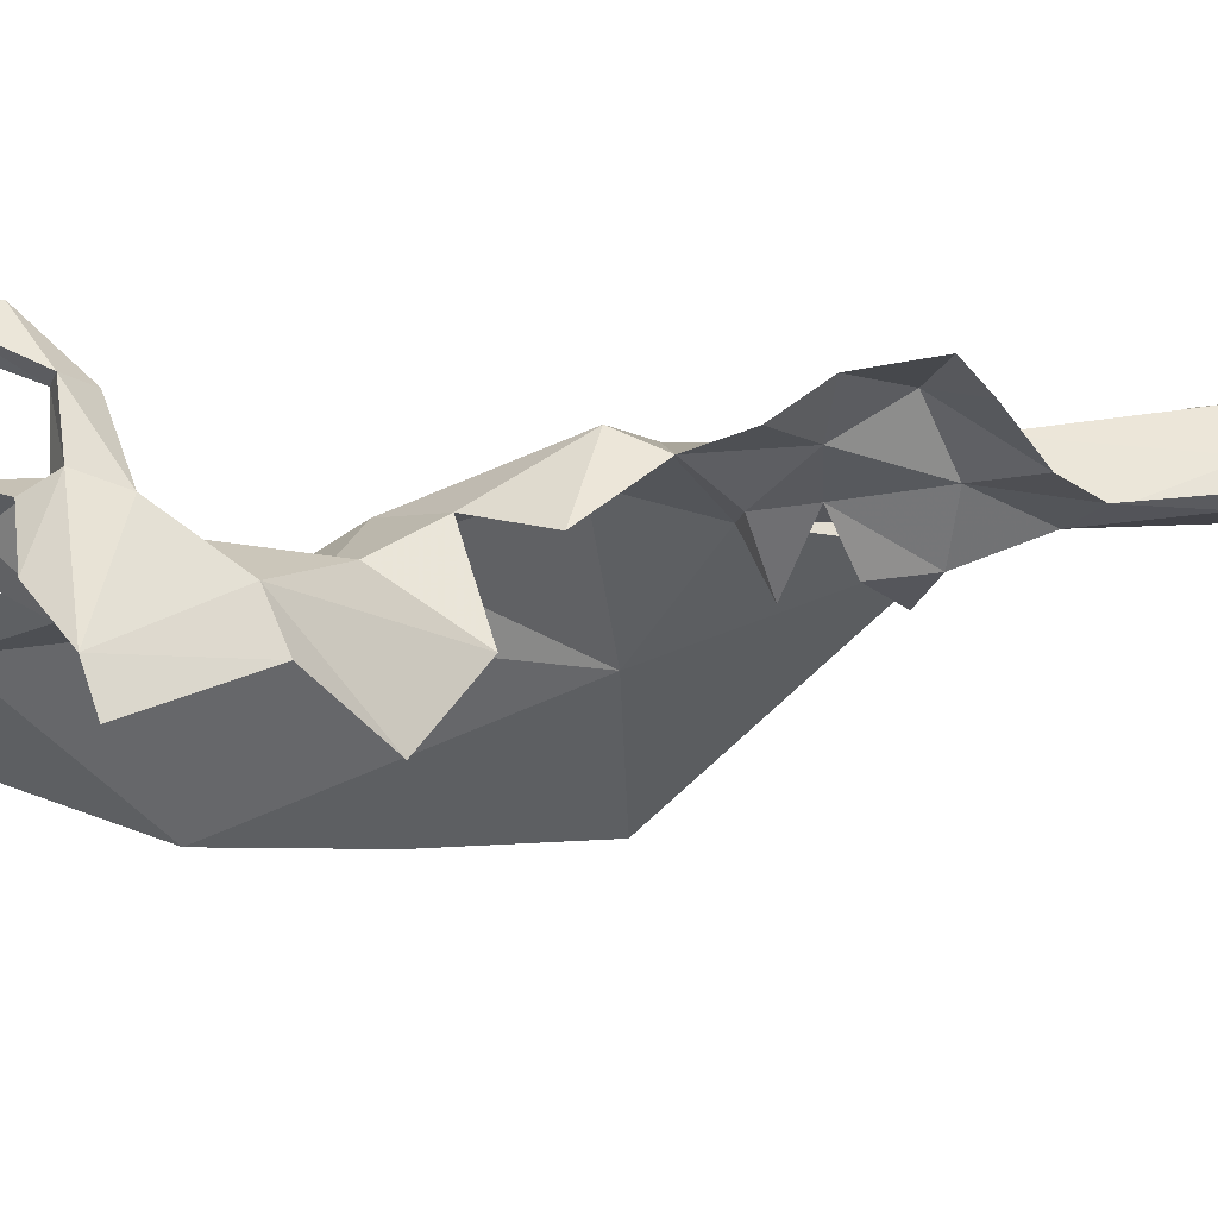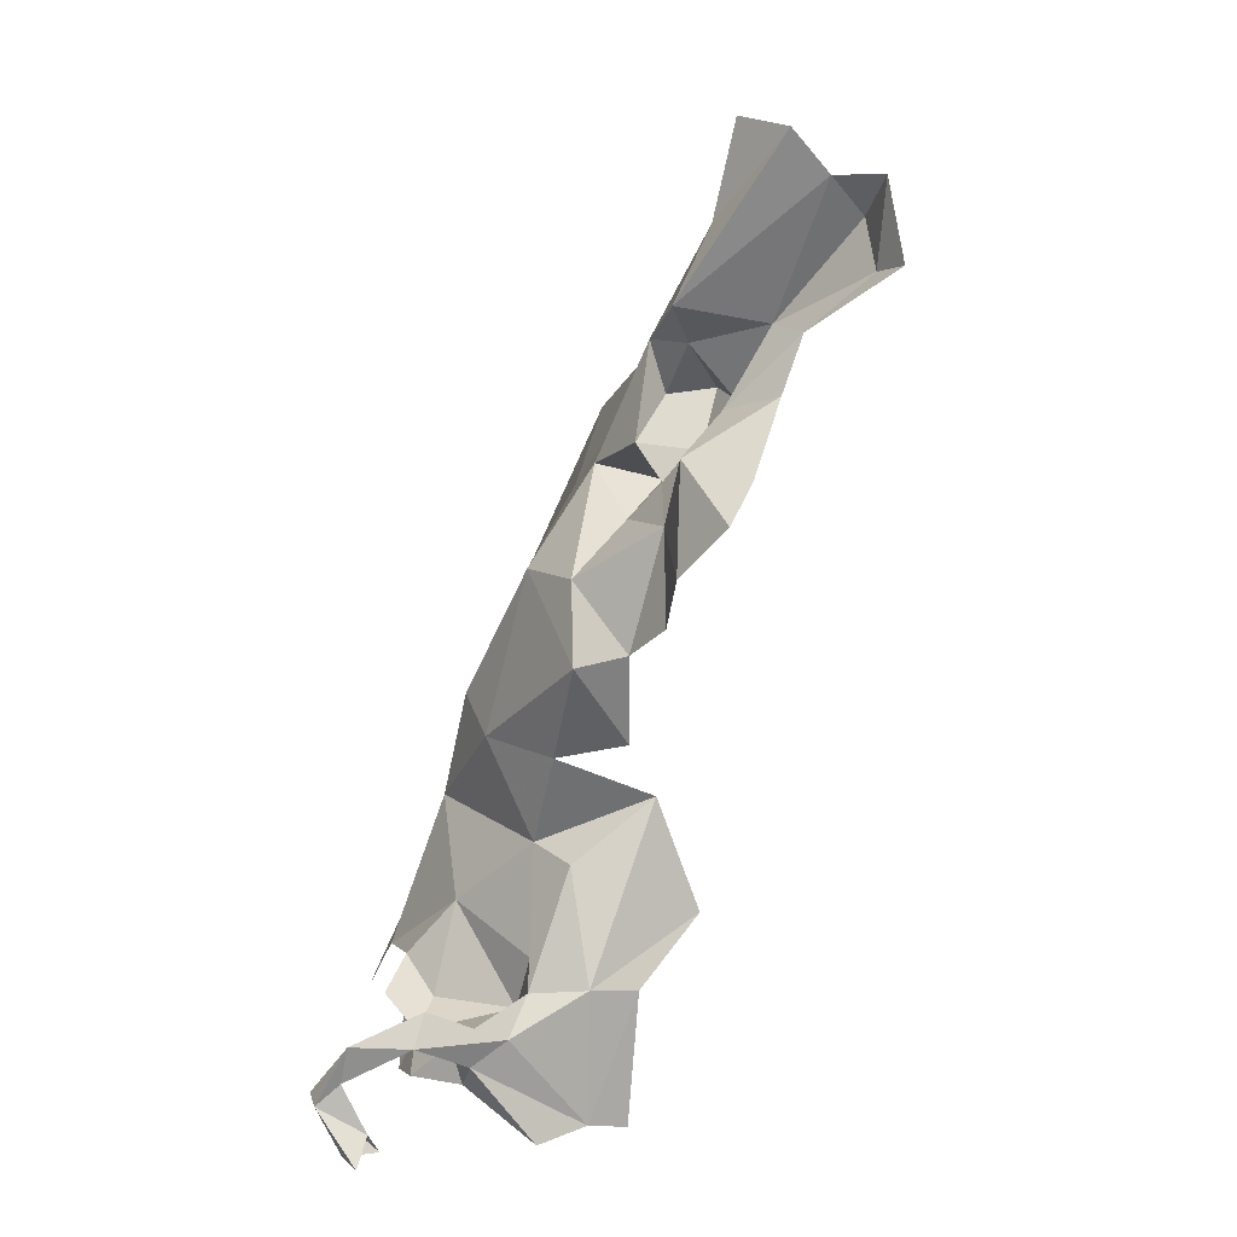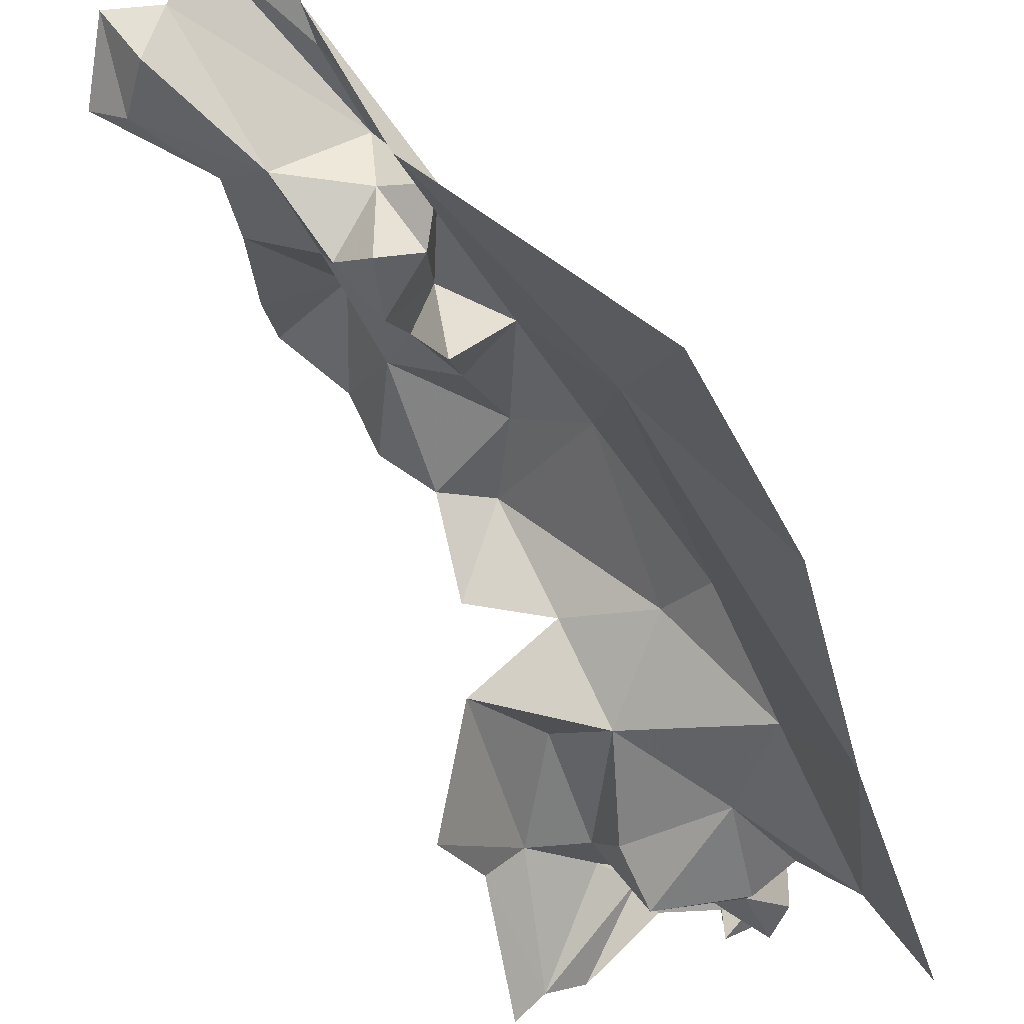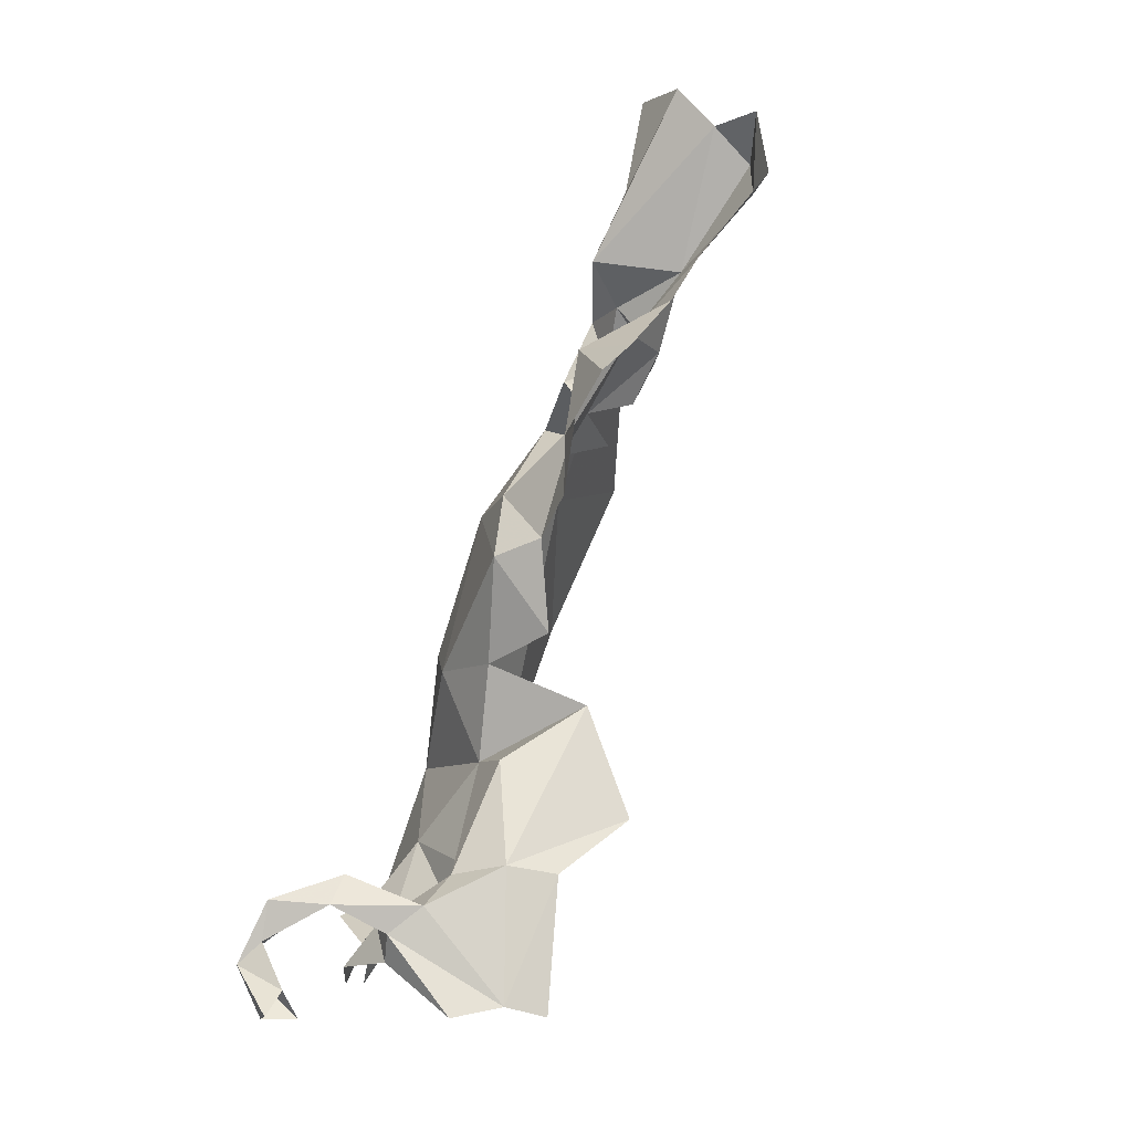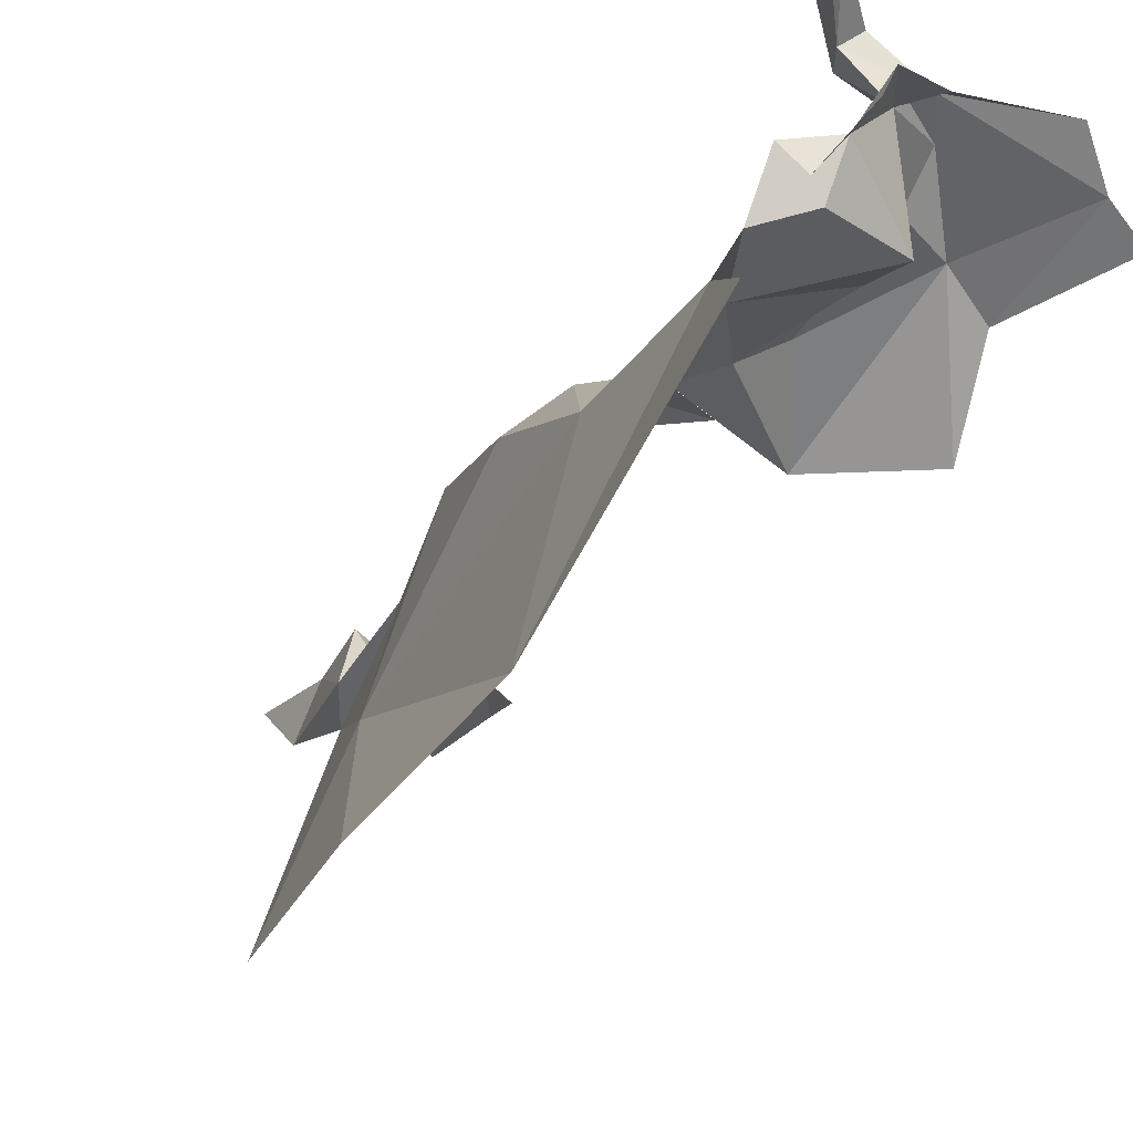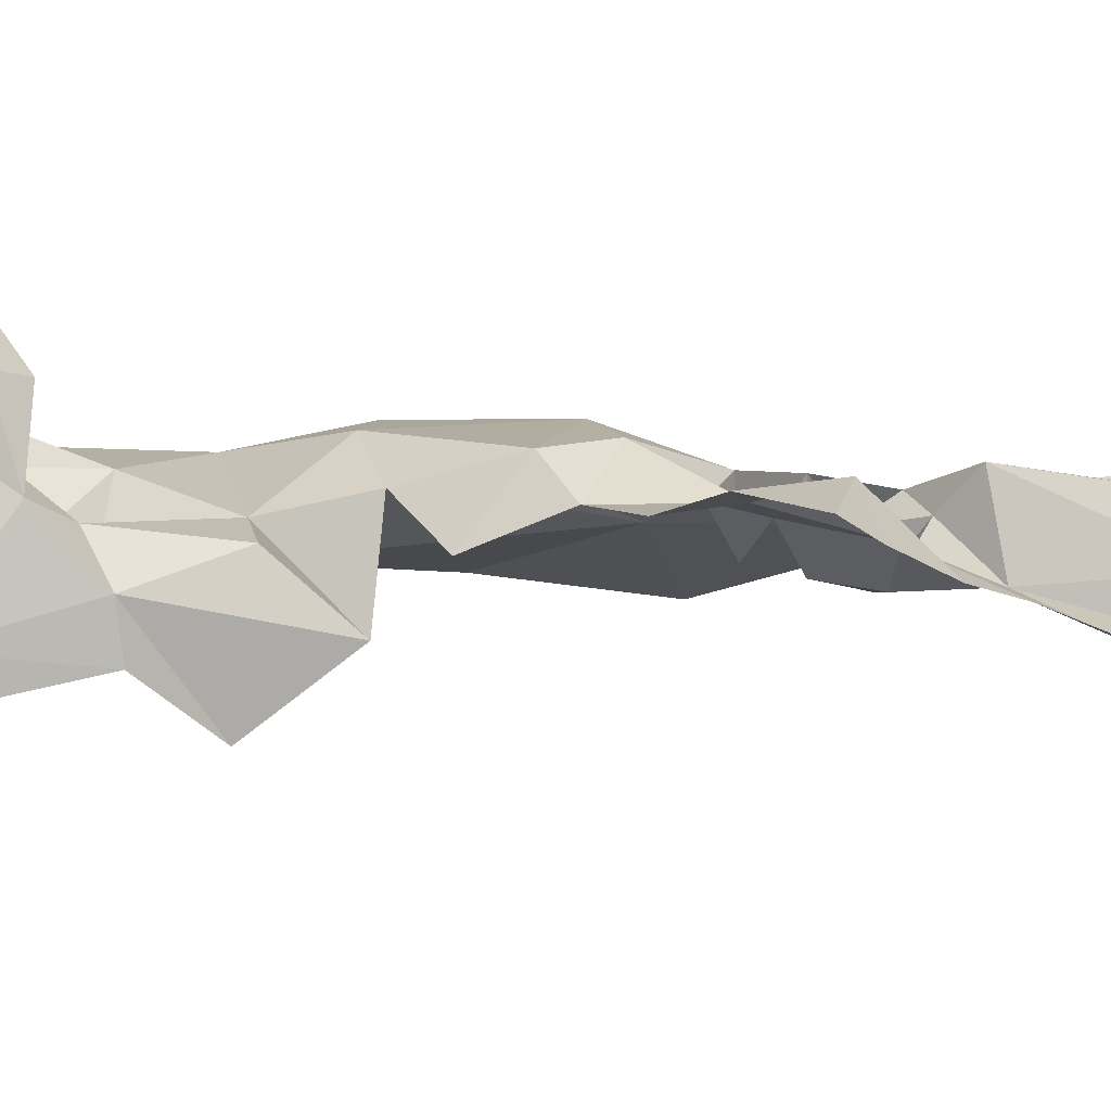
<metadata>
{"format":"obj","ext":"obj","renderer":"f3d","projection":"perspective","resolution":1024,"background":"white","views":[{"elev":24.2,"azim":43.0,"up":"+Z"},{"elev":10.8,"azim":22.6,"up":"+Y"},{"elev":-76.5,"azim":-173.5,"up":"+Z"},{"elev":-14.0,"azim":36.1,"up":"+Y"},{"elev":-22.9,"azim":-46.5,"up":"+Z"},{"elev":50.3,"azim":68.5,"up":"+Z"}]}
</metadata>
<code>
v 2.987 1.723 1.191
v 2.924 1.596 1.156
v 2.937 1.675 1.129
v 2.968 1.748 1.115
v 3.026 1.698 1.285
v 3.019 1.74 1.245
v 3.04 1.72 1.261
v 3.067 1.722 1.289
v 3.076 1.839 1.26
v 3.061 1.806 1.266
v 3.04 1.791 1.236
v 3.085 1.707 1.319
v 3.079 1.751 1.301
v 2.962 1.639 1.251
v 2.944 1.589 1.237
v 3.038 1.473 1.298
v 3.013 1.514 1.321
v 3.04 1.531 1.299
v 3.017 1.623 1.284
v 3.002 1.582 1.27
v 2.98 1.626 1.27
v 2.986 1.508 1.32
v 2.985 1.528 1.338
v 2.975 1.518 1.339
v 3.025 1.579 1.286
v 3.015 1.528 1.305
v 3.056 1.736 1.264
v 3.046 1.752 1.267
v 3.063 1.746 1.237
v 2.984 1.514 1.346
v 2.999 1.502 1.328
v 3.078 1.767 1.238
v 2.94 1.493 1.354
v 2.967 1.468 1.346
v 2.967 1.479 1.356
v 2.955 1.468 1.356
v 2.946 1.49 1.362
v 2.967 1.468 1.366
v 3.053 1.803 1.226
v 3.078 1.855 1.24
v 2.961 1.517 1.36
v 3.043 1.732 1.228
v 3.046 1.768 1.233
v 2.995 1.51 1.275
v 2.962 1.551 1.264
v 3.004 1.535 1.28
v 2.943 1.516 1.294
v 2.941 1.526 1.27
v 2.958 1.511 1.278
v 3.097 1.799 1.247
v 3.143 1.821 1.259
v 3.115 1.797 1.261
v 3.084 1.766 1.268
v 2.956 1.5 1.358
v 2.967 1.491 1.318
v 2.992 1.492 1.321
v 2.92 1.52 1.244
v 2.899 1.491 1.227
v 3.052 1.604 1.258
v 2.997 1.697 1.264
v 3.157 1.824 1.269
v 3.148 1.858 1.263
v 2.959 1.503 1.298
v 3.069 1.554 1.25
v 3.055 1.528 1.283
v 3.063 1.77 1.22
v 3.061 1.79 1.246
v 3.134 1.842 1.247
v 2.952 1.485 1.299
v 3.111 1.876 1.27
v 3.086 1.88 1.26
v 3.108 1.729 1.325
v 3.111 1.745 1.308
v 3.125 1.858 1.261
v 3.034 1.665 1.302
v 3.051 1.632 1.285
v 3.056 1.671 1.297
v 3.111 1.774 1.277
v 3.05 1.469 1.284
v 2.944 1.504 1.28
v 3.076 1.685 1.308
v 3.023 1.468 1.315
f 1 2 3
f 1 3 4
f 5 6 7
f 5 7 8
f 9 10 11
f 12 8 13
f 1 14 15
f 16 17 18
f 19 20 21
f 22 23 24
f 20 25 26
f 27 28 29
f 24 30 31
f 27 29 32
f 33 34 35
f 33 36 34
f 37 36 33
f 37 38 36
f 39 40 11
f 30 17 31
f 24 41 33
f 42 6 28
f 6 11 28
f 28 43 29
f 28 11 43
f 44 45 46
f 47 48 49
f 17 23 22
f 17 30 23
f 50 51 52
f 50 52 53
f 33 54 24
f 27 7 42
f 55 22 56
f 1 4 39
f 46 26 44
f 53 27 32
f 57 58 2
f 20 19 59
f 8 27 53
f 7 6 42
f 35 38 37
f 42 28 27
f 18 25 59
f 18 26 25
f 5 60 6
f 17 26 18
f 17 22 26
f 37 41 54
f 7 27 8
f 61 52 51
f 57 2 15
f 61 51 62
f 23 41 24
f 55 63 22
f 64 18 59
f 64 65 18
f 57 45 48
f 63 44 22
f 63 49 44
f 31 17 16
f 45 49 48
f 45 44 49
f 41 30 54
f 41 23 30
f 45 20 46
f 1 15 2
f 35 54 33
f 35 37 54
f 32 29 66
f 32 66 67
f 51 50 68
f 63 55 69
f 51 68 62
f 20 15 21
f 14 21 15
f 70 9 71
f 12 13 72
f 13 73 72
f 50 67 10
f 46 20 26
f 50 10 74
f 65 16 18
f 43 11 67
f 1 39 6
f 19 21 75
f 45 57 15
f 11 40 9
f 24 31 22
f 31 56 22
f 11 10 67
f 6 39 11
f 19 75 76
f 21 60 75
f 76 75 77
f 66 43 67
f 32 67 50
f 40 71 9
f 53 52 78
f 65 79 16
f 45 15 20
f 53 78 13
f 66 29 43
f 41 37 33
f 63 69 80
f 5 8 77
f 5 75 60
f 6 60 1
f 78 73 13
f 75 5 77
f 62 68 74
f 68 50 74
f 20 59 25
f 54 30 24
f 60 14 1
f 9 70 10
f 14 60 21
f 77 8 81
f 8 53 13
f 82 31 16
f 82 56 31
f 47 63 80
f 47 49 63
f 8 12 81
f 70 74 10
f 50 53 32
f 22 44 26

</code>
